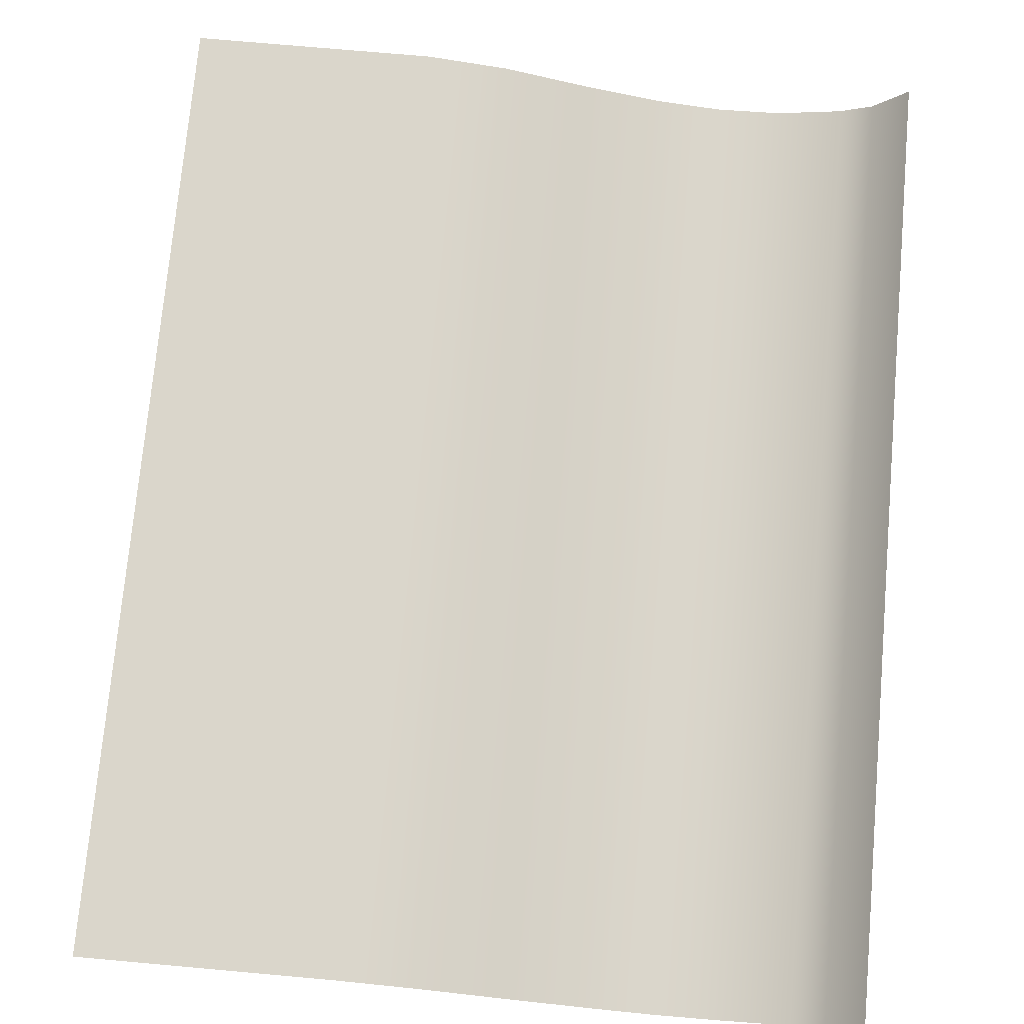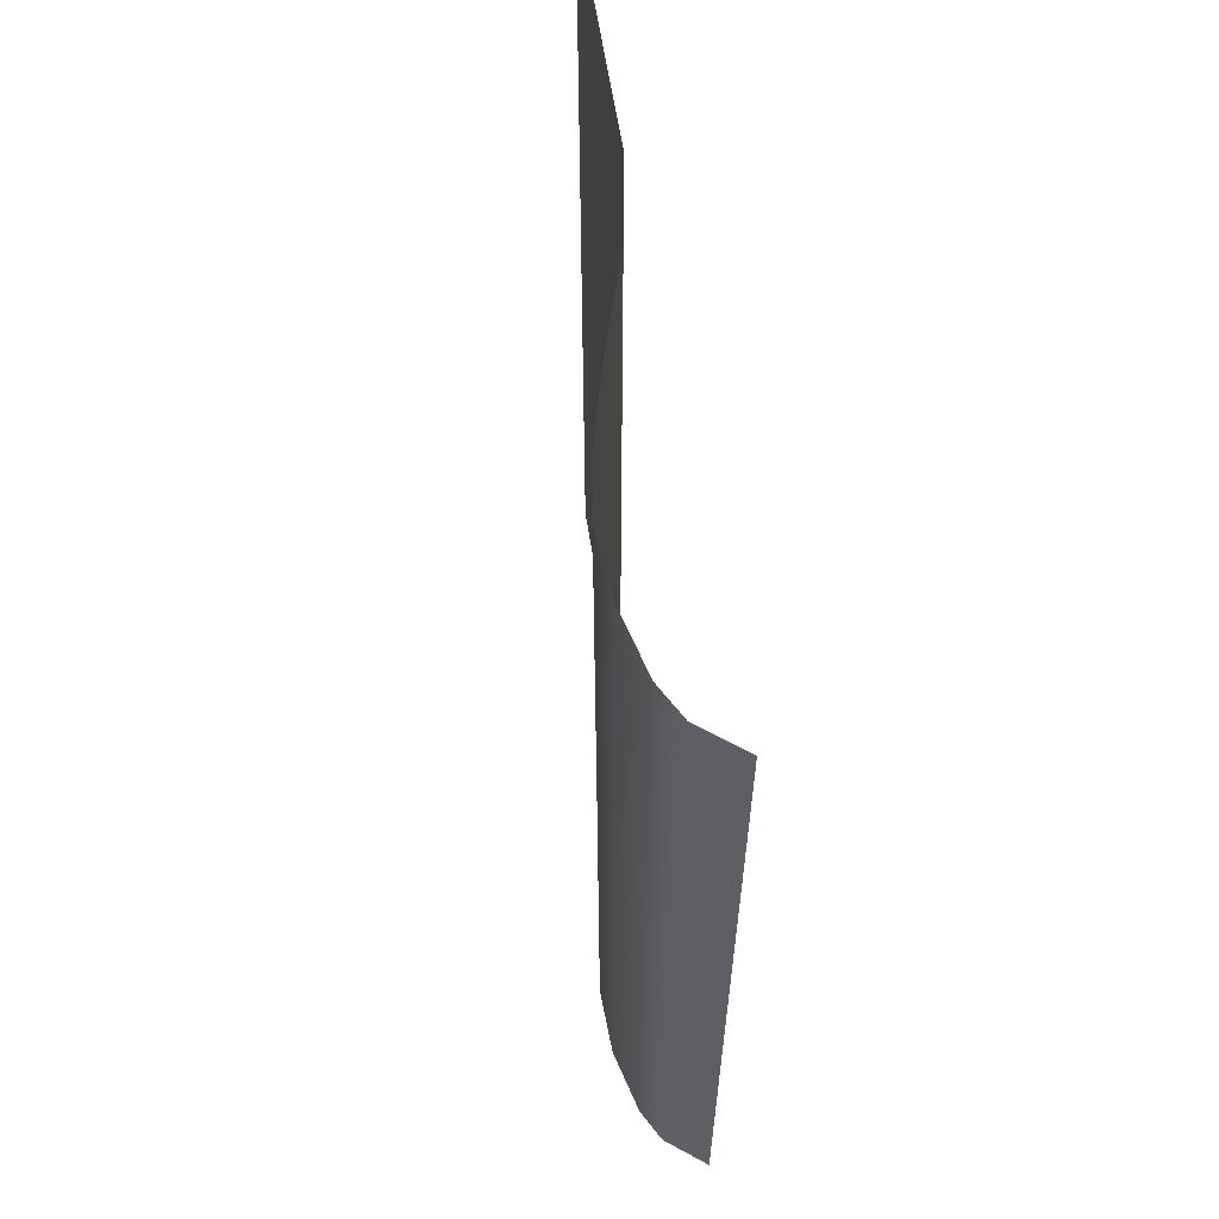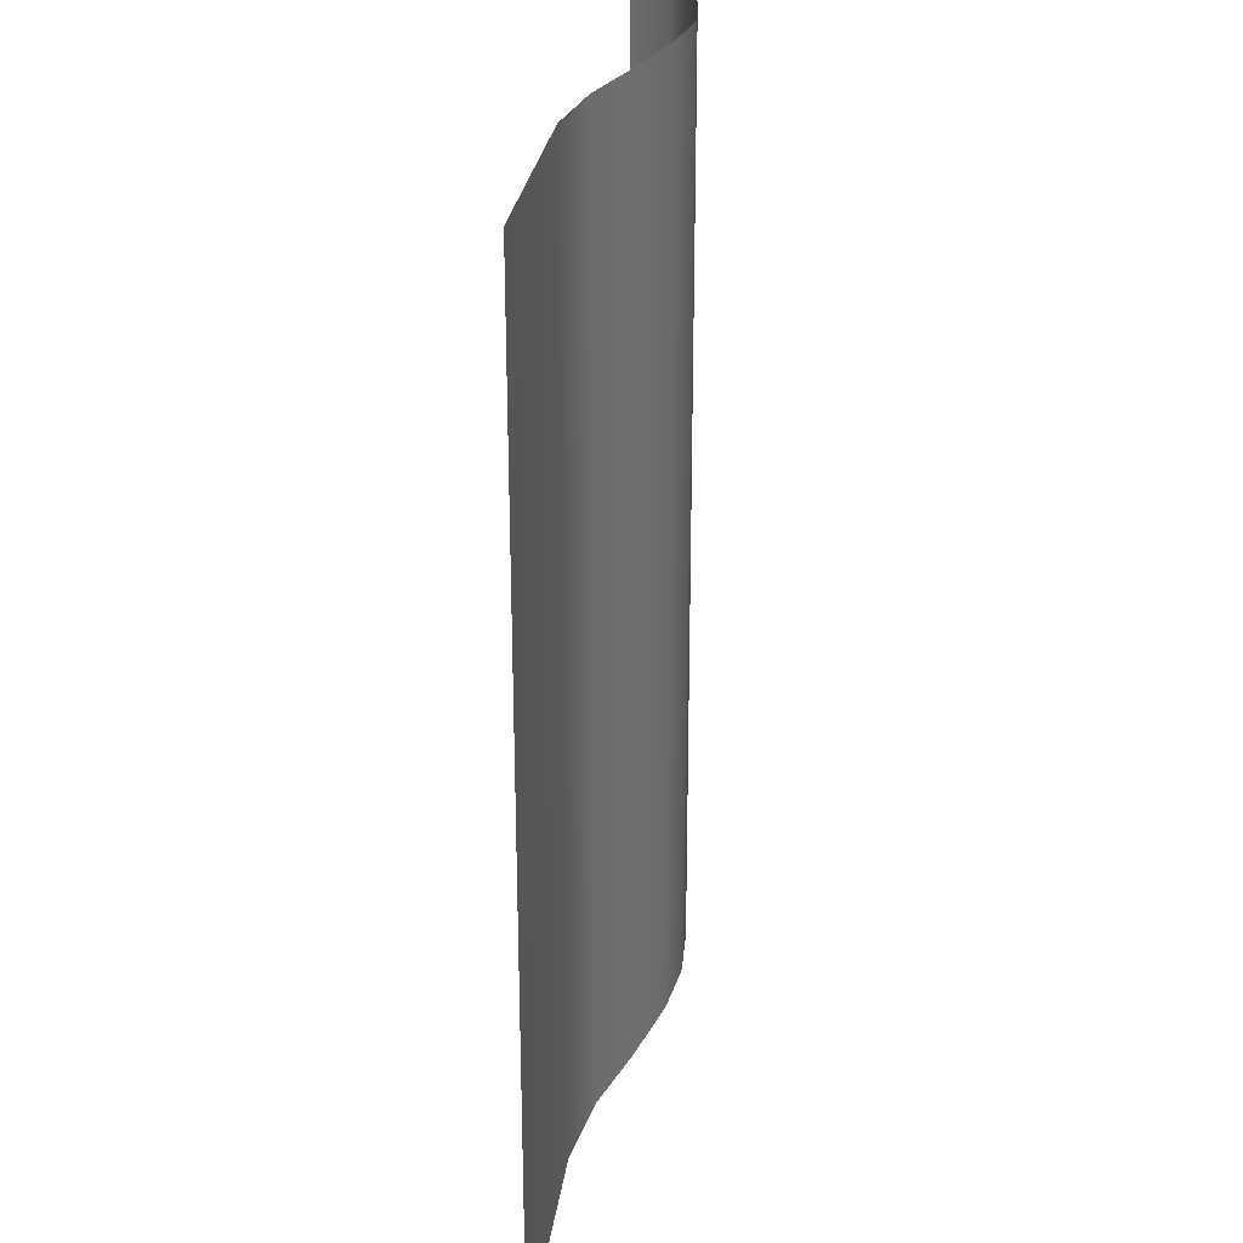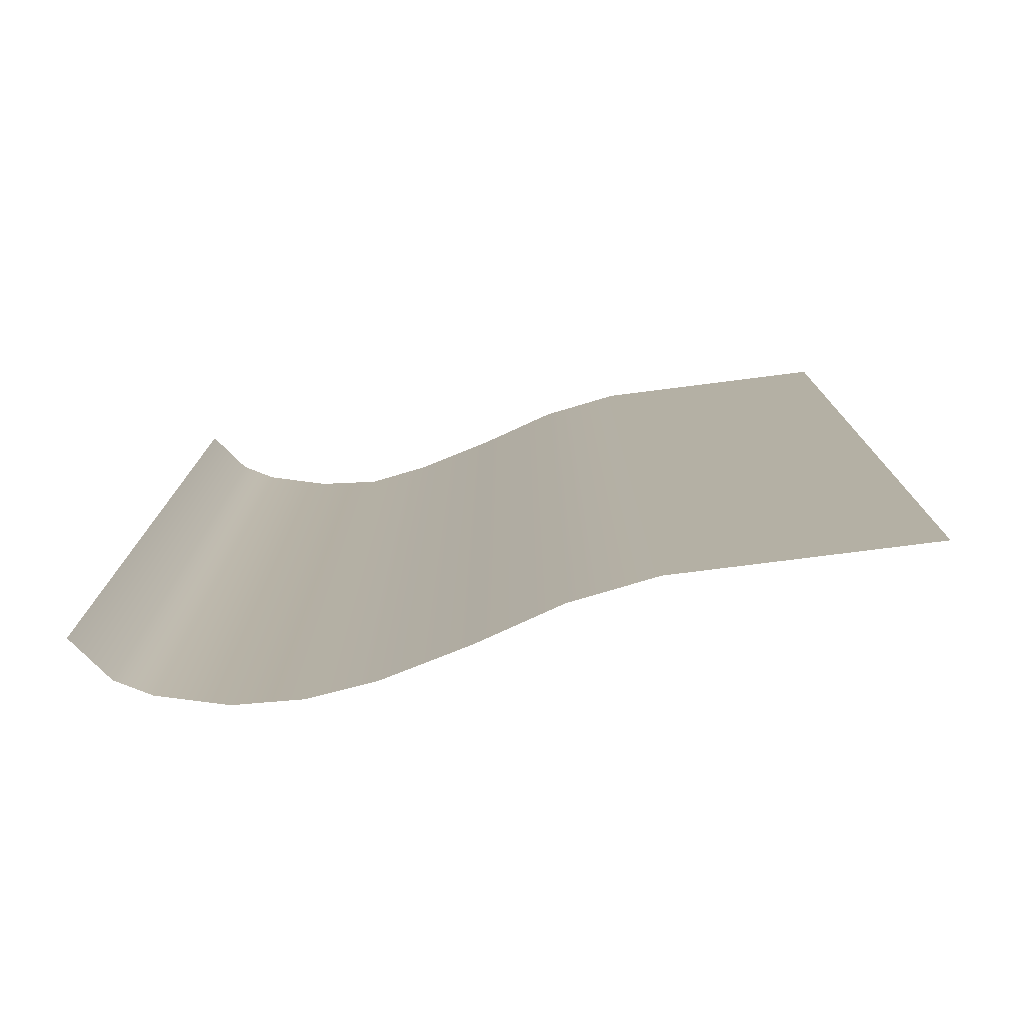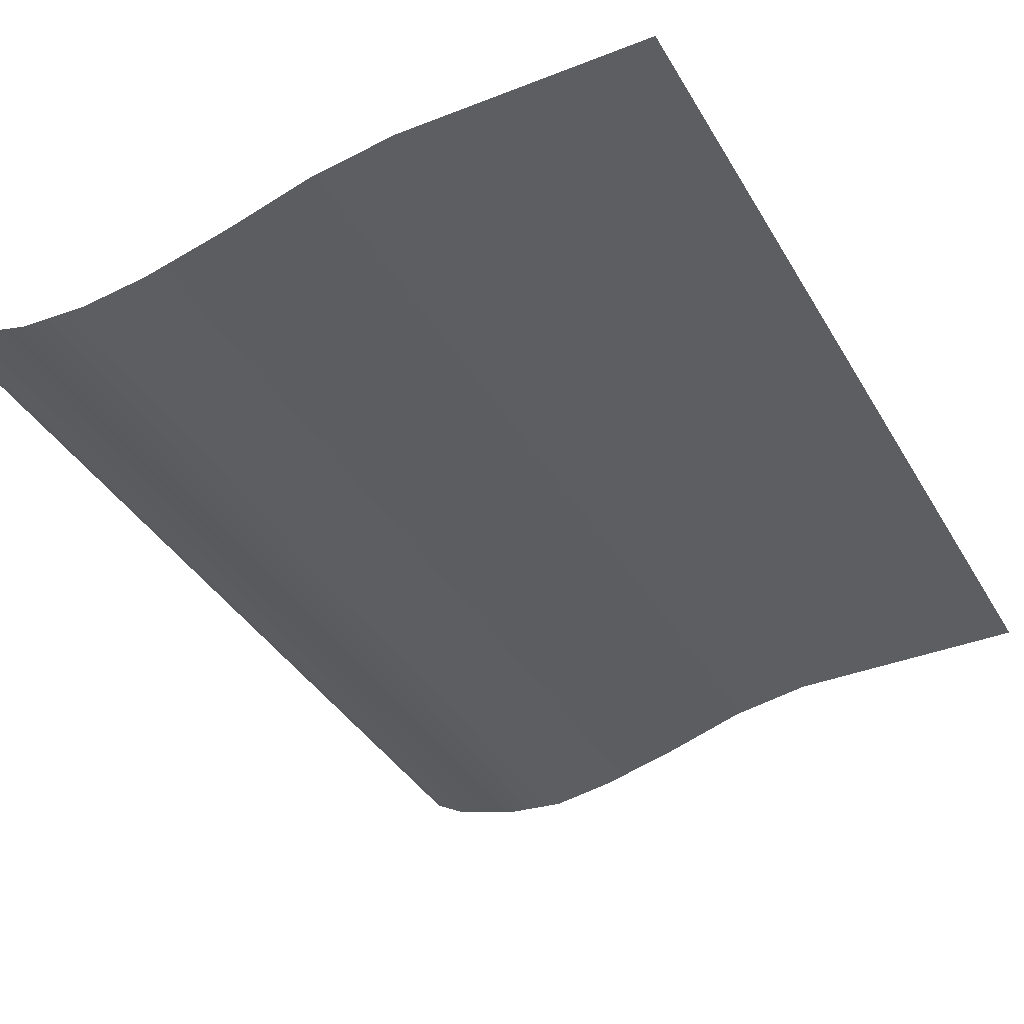
<metadata>
{"format":"obj","ext":"obj","renderer":"f3d","projection":"perspective","resolution":1024,"background":"white","views":[{"elev":74.1,"azim":-174.9,"up":"+Z"},{"elev":62.2,"azim":-98.9,"up":"+Y"},{"elev":26.8,"azim":97.3,"up":"+Y"},{"elev":-78.0,"azim":7.2,"up":"+Y"},{"elev":-37.4,"azim":26.8,"up":"+Z"}]}
</metadata>
<code>
o MeshRobothorBookFront_3_1_GeomSubset_2
v 0.08857 -0.1148 0.01838
v 0.08857 -0.1148 0.02167
v 0.08857 0.1148 0.02167
v 0.08857 0.1148 0.01838
v -0.08565 -0.1148 0.007421
v -0.08442 -0.1148 0.01495
v -0.08442 0.1148 0.01495
v -0.08565 0.1148 0.007421
v -0.08836 -0.1148 0.007922
v -0.08685 -0.1148 0.01546
v -0.08836 0.1148 0.007922
v -0.08685 0.1148 0.01546
v -0.08142 -0.1148 0.01838
v -0.08309 -0.1148 0.01741
v -0.08291 -0.1148 0.02167
v -0.08434 -0.1148 0.0204
v -0.08291 0.1148 0.02167
v -0.08434 0.1148 0.0204
v -0.08142 0.1148 0.01838
v -0.08309 0.1148 0.01741
v -0.08249 -0.1136 0.01893
v -0.08299 -0.1136 0.0186
v -0.08299 0.1136 0.0186
v -0.08249 0.1136 0.01892
v -0.08333 -0.1136 0.02076
v -0.08382 -0.1136 0.02043
v -0.08333 0.1136 0.02076
v -0.08382 0.1136 0.02043
v -0.08668 -0.1144 -0.000674
v -0.08603 -0.1148 0.000355
v -0.08668 0.1144 -0.000674
v -0.08603 0.1148 0.000355
v -0.08817 -0.1144 -0.000673
v -0.08876 -0.1148 0.000355
v -0.08817 0.1144 -0.000673
v -0.08876 0.1148 0.000355
v -0.08351 -0.1132 0.01925
v 0.08803 -0.1132 0.01925
v 0.08803 0.1132 0.01925
v -0.0854 -0.1132 0.01303
v 0.08712 0.1132 0.01303
v 0.08712 -0.1132 0.01303
v -0.08728 -0.1132 0.006435
v 0.08606 0.1132 0.006435
v 0.08606 -0.1132 0.006435
v 0.08667 -0.1126 0.0177
v -0.08396 -0.1126 0.0177
v 0.08667 0.1126 0.0177
v 0.08765 -0.1132 0.01614
v -0.0844 -0.1132 0.01614
v 0.08765 0.1132 0.01614
v 0.0862 -0.1126 0.01458
v -0.08487 -0.1126 0.01458
v 0.0862 0.1126 0.01458
v 0.08556 -0.1126 0.01111
v -0.08596 -0.1126 0.01111
v 0.08556 0.1126 0.01111
v 0.08656 -0.1132 0.009911
v -0.08632 -0.1132 0.009911
v 0.08656 0.1132 0.009911
v 0.0851 -0.1126 0.008353
v -0.08677 -0.1126 0.008353
v 0.0851 0.1126 0.008353
v 0.08472 -0.1126 0.005239
v -0.08756 -0.1126 0.005239
v 0.08472 0.1126 0.005239
v 0.08585 -0.1132 0.003682
v -0.0879 -0.1132 0.003682
v 0.08585 0.1132 0.003682
v 0.0846 -0.1126 0.002124
v -0.08819 -0.1126 0.002124
v 0.08458 0.1126 0.002124
v 0.08579 0.1132 0.000354
v 0.08579 -0.1132 0.000354
v -0.08841 -0.1126 0.000354
v -0.02633 -0.1132 0.01925
v -0.02708 -0.1126 0.0177
v -0.02705 -0.1132 0.01614
v -0.02783 -0.1126 0.01458
v -0.02782 -0.1132 0.01303
v -0.02847 -0.1126 0.01111
v -0.02826 -0.1132 0.009911
v -0.02887 -0.1126 0.008353
v -0.02868 -0.1132 0.006435
v -0.02919 -0.1126 0.005239
v -0.02888 -0.1132 0.003682
v -0.02937 -0.1126 0.002124
v -0.02904 -0.1126 0.000354
v 0.03085 -0.1132 0.01925
v 0.02979 -0.1126 0.0177
v 0.0303 -0.1132 0.01614
v 0.02918 -0.1126 0.01458
v 0.02965 -0.1132 0.01303
v 0.02855 -0.1126 0.01111
v 0.02915 -0.1132 0.009911
v 0.02811 -0.1126 0.008353
v 0.02869 -0.1132 0.006435
v 0.02777 -0.1126 0.005239
v 0.02848 -0.1132 0.003682
v 0.02761 -0.1126 0.002124
v 0.02838 -0.1126 0.000354
v 0.009238 -0.1126 -0.000346
v 0.008619 -0.1126 0.002124
v 0.009359 -0.1132 0.003563
v 0.008782 -0.1126 0.005229
v 0.009569 -0.1132 0.006435
v 0.009118 -0.1126 0.008353
v 0.01001 -0.1132 0.009911
v 0.00954 -0.1126 0.01111
v 0.01049 -0.1132 0.01303
v 0.01018 -0.1126 0.01458
v 0.01119 -0.1132 0.01614
v 0.01084 -0.1126 0.0177
v 0.01179 -0.1132 0.01925
v -0.0099 -0.1126 -0.00023
v -0.01038 -0.1126 0.002124
v -0.009762 -0.1132 0.003665
v -0.0102 -0.1126 0.005239
v -0.009553 -0.1132 0.006435
v -0.009878 -0.1126 0.008353
v -0.009123 -0.1132 0.009911
v -0.009465 -0.1126 0.01111
v -0.008666 -0.1132 0.01303
v -0.00883 -0.1126 0.01458
v -0.007934 -0.1132 0.01614
v -0.008122 -0.1126 0.0177
v -0.00727 -0.1132 0.01925
v -0.04388 -0.1126 0.000354
v -0.04408 -0.1126 0.002124
v -0.04364 -0.1132 0.003682
v -0.04378 -0.1126 0.005239
v -0.04333 -0.1132 0.006435
v -0.04335 -0.1126 0.008353
v -0.04277 -0.1132 0.009911
v -0.04284 -0.1126 0.01111
v -0.04222 -0.1132 0.01303
v -0.04209 -0.1126 0.01458
v -0.04139 -0.1132 0.01614
v -0.0413 -0.1126 0.0177
v -0.04063 -0.1132 0.01925
v -0.05872 -0.1126 0.000354
v -0.05878 -0.1126 0.002124
v -0.05839 -0.1132 0.003682
v -0.05838 -0.1126 0.005239
v -0.05798 -0.1132 0.006435
v -0.05782 -0.1126 0.008353
v -0.05729 -0.1132 0.009911
v -0.05722 -0.1126 0.01111
v -0.05661 -0.1132 0.01303
v -0.05635 -0.1126 0.01458
v -0.05573 -0.1132 0.01614
v -0.05552 -0.1126 0.0177
v -0.05492 -0.1132 0.01925
v -0.07356 -0.1126 0.000354
v -0.07348 -0.1126 0.002124
v -0.07315 -0.1132 0.003682
v -0.07297 -0.1126 0.005239
v -0.07263 -0.1132 0.006435
v -0.07229 -0.1126 0.008353
v -0.0718 -0.1132 0.009911
v -0.07159 -0.1126 0.01111
v -0.071 -0.1132 0.01303
v -0.07061 -0.1126 0.01458
v -0.07007 -0.1132 0.01614
v -0.06974 -0.1126 0.0177
v -0.06921 -0.1132 0.01925
v 0.08471 0.1114 -0.004222
v 0.02838 0.1114 -0.004222
v 0.08471 -0.1114 -0.004222
v 0.02838 -0.1114 -0.004222
v -0.07356 0.1114 -0.01578
v -0.0885 0.1114 -0.002135
v -0.07356 -0.1114 -0.01578
v -0.0885 -0.1114 -0.002135
v -0.0099 0.1114 -0.01337
v -0.02904 0.1114 -0.01843
v -0.0099 -0.1114 -0.01337
v -0.02904 -0.1114 -0.01833
v 0.009238 0.1114 -0.007361
v 0.009238 -0.1114 -0.007361
v -0.04388 0.1114 -0.02087
v -0.04388 -0.1114 -0.02029
v -0.05872 0.1114 -0.01966
v -0.05872 -0.1114 -0.01966
v 0.08335 0.1114 -0.000958
v 0.08335 -0.1114 -0.000958
v 0.02838 -0.1114 -0.000958
v -0.0885 -0.1114 -0.000958
v -0.07356 -0.1114 -0.000958
v -0.02904 -0.1114 -0.000958
v -0.0099 -0.1114 -0.000958
v 0.009238 -0.1114 -0.000958
v -0.04388 -0.1114 -0.000958
v -0.05872 -0.1114 -0.000958
v -0.08103 0.1114 -0.01168
v -0.08103 -0.1114 -0.01168
v -0.08103 -0.1114 -0.000958
v -0.08098 -0.1126 0.000354
v -0.08084 -0.1126 0.002124
v -0.08052 -0.1132 0.003682
v -0.08027 -0.1126 0.005239
v -0.07995 -0.1132 0.006435
v -0.07953 -0.1126 0.008353
v -0.07906 -0.1132 0.009911
v -0.07877 -0.1126 0.01111
v -0.0782 -0.1132 0.01303
v -0.07774 -0.1126 0.01458
v -0.07723 -0.1132 0.01614
v -0.07685 -0.1126 0.0177
v -0.07636 -0.1132 0.01925
v -0.05796 -0.1099 -0.01658
v -0.04332 -0.1099 -0.0171
v -0.02867 -0.1099 -0.01557
v -0.009791 -0.1099 -0.01198
v 0.009093 -0.1099 -0.00667
v 0.02797 -0.1099 -0.003712
v 0.08355 -0.1099 -0.003712
v 0.08355 0.1099 -0.003712
v -0.0885 -0.1099 -0.001972
v -0.07997 -0.1099 -0.009923
v -0.07261 -0.1099 -0.01334
v -0.05872 -0.1114 -0.0135
v -0.04388 -0.1114 -0.01391
v -0.02904 -0.1114 -0.01269
v -0.009901 -0.1114 -0.00955
v 0.009238 -0.1114 -0.005894
v 0.02838 -0.1114 -0.003201
v 0.08471 -0.1114 -0.003201
v 0.08471 0.1114 -0.003201
v -0.0885 -0.1114 -0.00181
v -0.08103 -0.1114 -0.008171
v -0.07356 -0.1114 -0.01091
v -0.05796 -0.1099 -0.01041
v -0.04332 -0.1099 -0.01072
v -0.02867 -0.1099 -0.009736
v -0.009791 -0.1099 -0.007685
v 0.009093 -0.1099 -0.005044
v 0.02797 -0.1099 -0.002691
v 0.08355 -0.1099 -0.002691
v 0.08355 0.1099 -0.002691
v -0.0885 -0.1099 -0.001648
v -0.07997 -0.1099 -0.006418
v -0.07261 -0.1099 -0.008471
v -0.05872 -0.1114 -0.007329
v -0.04388 -0.1114 -0.007536
v -0.02904 -0.1114 -0.006784
v -0.0099 -0.1114 -0.005667
v 0.009238 -0.1114 -0.004135
v 0.02838 -0.1114 -0.002181
v 0.08471 -0.1114 -0.002181
v 0.08471 0.1114 -0.002181
v -0.0885 -0.1114 -0.001485
v -0.08103 -0.1114 -0.004666
v -0.07356 -0.1114 -0.006034
v -0.05796 -0.1099 -0.004245
v -0.04332 -0.1099 -0.004348
v -0.02867 -0.1099 -0.003908
v -0.009791 -0.1099 -0.003591
v 0.009093 -0.1099 -0.003186
v 0.02797 -0.1099 -0.001671
v 0.08355 -0.1099 -0.001671
v 0.08355 0.1099 -0.001671
v -0.0885 -0.1099 -0.001323
v -0.07997 -0.1099 -0.002913
v -0.07261 -0.1099 -0.003597
v -0.08351 0.1132 0.01925
v -0.0854 0.1132 0.01303
v -0.08728 0.1132 0.006435
v -0.08396 0.1126 0.0177
v -0.0844 0.1132 0.01614
v -0.08487 0.1126 0.01458
v -0.08596 0.1126 0.01111
v -0.08632 0.1132 0.009911
v -0.08677 0.1126 0.008353
v -0.08756 0.1126 0.005239
v -0.0879 0.1132 0.003682
v -0.08819 0.1126 0.002124
v -0.08841 0.1126 0.000354
v -0.02633 0.1132 0.01925
v -0.02708 0.1126 0.0177
v -0.02705 0.1132 0.01614
v -0.02783 0.1126 0.01458
v -0.02782 0.1132 0.01303
v -0.02847 0.1126 0.01111
v -0.02826 0.1132 0.009911
v -0.02887 0.1126 0.008353
v -0.02868 0.1132 0.006435
v -0.02919 0.1126 0.005239
v -0.02888 0.1132 0.003682
v -0.02937 0.1126 0.002124
v -0.02904 0.1126 0.000354
v 0.03085 0.1132 0.01925
v 0.02979 0.1126 0.0177
v 0.0303 0.1132 0.01614
v 0.02918 0.1126 0.01458
v 0.02965 0.1132 0.01303
v 0.02855 0.1126 0.01111
v 0.02915 0.1132 0.009911
v 0.02811 0.1126 0.008353
v 0.02869 0.1132 0.006435
v 0.02777 0.1126 0.005239
v 0.02848 0.1132 0.003682
v 0.02761 0.1126 0.002124
v 0.02838 0.1126 0.000354
v 0.009238 0.1126 -0.000346
v 0.008619 0.1126 0.002124
v 0.009359 0.1132 0.003563
v 0.008782 0.1126 0.005229
v 0.009569 0.1132 0.006435
v 0.009118 0.1126 0.008353
v 0.01001 0.1132 0.009911
v 0.00954 0.1126 0.01111
v 0.01049 0.1132 0.01303
v 0.01018 0.1126 0.01458
v 0.01119 0.1132 0.01614
v 0.01084 0.1126 0.0177
v 0.01179 0.1132 0.01925
v -0.0099 0.1126 -0.00023
v -0.01038 0.1126 0.002124
v -0.009762 0.1132 0.003665
v -0.0102 0.1126 0.005239
v -0.009553 0.1132 0.006435
v -0.009878 0.1126 0.008353
v -0.009123 0.1132 0.009911
v -0.009465 0.1126 0.01111
v -0.008666 0.1132 0.01303
v -0.00883 0.1126 0.01458
v -0.007934 0.1132 0.01614
v -0.008122 0.1126 0.0177
v -0.00727 0.1132 0.01925
v -0.04388 0.1126 0.000354
v -0.04408 0.1126 0.002124
v -0.04364 0.1132 0.003682
v -0.04378 0.1126 0.005239
v -0.04333 0.1132 0.006435
v -0.04335 0.1126 0.008353
v -0.04277 0.1132 0.009911
v -0.04284 0.1126 0.01111
v -0.04222 0.1132 0.01303
v -0.04209 0.1126 0.01458
v -0.04139 0.1132 0.01614
v -0.0413 0.1126 0.0177
v -0.04063 0.1132 0.01925
v -0.05872 0.1126 0.000354
v -0.05878 0.1126 0.002124
v -0.05839 0.1132 0.003682
v -0.05838 0.1126 0.005239
v -0.05798 0.1132 0.006435
v -0.05782 0.1126 0.008353
v -0.05729 0.1132 0.009911
v -0.05722 0.1126 0.01111
v -0.05661 0.1132 0.01303
v -0.05635 0.1126 0.01458
v -0.05573 0.1132 0.01614
v -0.05552 0.1126 0.0177
v -0.05492 0.1132 0.01925
v -0.07356 0.1126 0.000354
v -0.07348 0.1126 0.002124
v -0.07315 0.1132 0.003682
v -0.07297 0.1126 0.005239
v -0.07263 0.1132 0.006435
v -0.07229 0.1126 0.008353
v -0.0718 0.1132 0.009911
v -0.07159 0.1126 0.01111
v -0.071 0.1132 0.01303
v -0.07061 0.1126 0.01458
v -0.07007 0.1132 0.01614
v -0.06974 0.1126 0.0177
v -0.06921 0.1132 0.01925
v 0.02838 0.1114 -0.004222
v -0.07356 0.1114 -0.01578
v -0.0885 0.1114 -0.002135
v -0.0099 0.1114 -0.01337
v -0.02904 0.1114 -0.01833
v 0.009238 0.1114 -0.007361
v -0.04388 0.1114 -0.02029
v -0.05872 0.1114 -0.01966
v 0.02838 0.1114 -0.000958
v -0.0885 0.1114 -0.000958
v -0.07356 0.1114 -0.000958
v -0.02904 0.1114 -0.000958
v -0.0099 0.1114 -0.000958
v 0.009238 0.1114 -0.000958
v -0.04388 0.1114 -0.000958
v -0.05872 0.1114 -0.000958
v -0.08103 0.1114 -0.01168
v -0.08103 0.1114 -0.000958
v -0.08098 0.1126 0.000354
v -0.08084 0.1126 0.002124
v -0.08052 0.1132 0.003682
v -0.08027 0.1126 0.005239
v -0.07995 0.1132 0.006435
v -0.07953 0.1126 0.008353
v -0.07906 0.1132 0.009911
v -0.07877 0.1126 0.01111
v -0.0782 0.1132 0.01303
v -0.07774 0.1126 0.01458
v -0.07723 0.1132 0.01614
v -0.07685 0.1126 0.0177
v -0.07636 0.1132 0.01925
v -0.05796 0.1099 -0.01658
v -0.04332 0.1099 -0.0171
v -0.02867 0.1099 -0.01557
v -0.009791 0.1099 -0.01198
v 0.009093 0.1099 -0.00667
v 0.02797 0.1099 -0.003712
v -0.0885 0.1099 -0.001972
v -0.07997 0.1099 -0.009923
v -0.07261 0.1099 -0.01334
v -0.05872 0.1114 -0.0135
v -0.04388 0.1114 -0.01391
v -0.02904 0.1114 -0.01269
v -0.009901 0.1114 -0.00955
v 0.009238 0.1114 -0.005894
v 0.02838 0.1114 -0.003201
v -0.0885 0.1114 -0.00181
v -0.08103 0.1114 -0.008171
v -0.07356 0.1114 -0.01091
v -0.05796 0.1099 -0.01041
v -0.04332 0.1099 -0.01072
v -0.02867 0.1099 -0.009736
v -0.009791 0.1099 -0.007685
v 0.009093 0.1099 -0.005044
v 0.02797 0.1099 -0.002691
v 0.08355 0.1099 -0.002691
v -0.0885 0.1099 -0.001648
v -0.07997 0.1099 -0.006418
v -0.07261 0.1099 -0.008471
v -0.05872 0.1114 -0.007329
v -0.04388 0.1114 -0.007536
v -0.02904 0.1114 -0.006784
v -0.0099 0.1114 -0.005667
v 0.009238 0.1114 -0.004135
v 0.02838 0.1114 -0.002181
v -0.0885 0.1114 -0.001485
v -0.08103 0.1114 -0.004666
v -0.07356 0.1114 -0.006034
v -0.05796 0.1099 -0.004245
v -0.04332 0.1099 -0.004348
v -0.02867 0.1099 -0.003908
v -0.009791 0.1099 -0.003591
v 0.009093 0.1099 -0.003186
v 0.02797 0.1099 -0.001671
v -0.0885 0.1099 -0.001323
v -0.07997 0.1099 -0.002913
v -0.07261 0.1099 -0.003597
f 168 167 169 170
f 172 195 196 174
f 176 175 177 178
f 180 179 168 170
f 177 175 179 180
f 182 181 176 178
f 184 183 181 182
f 173 171 183 184
f 196 195 171 173

</code>
